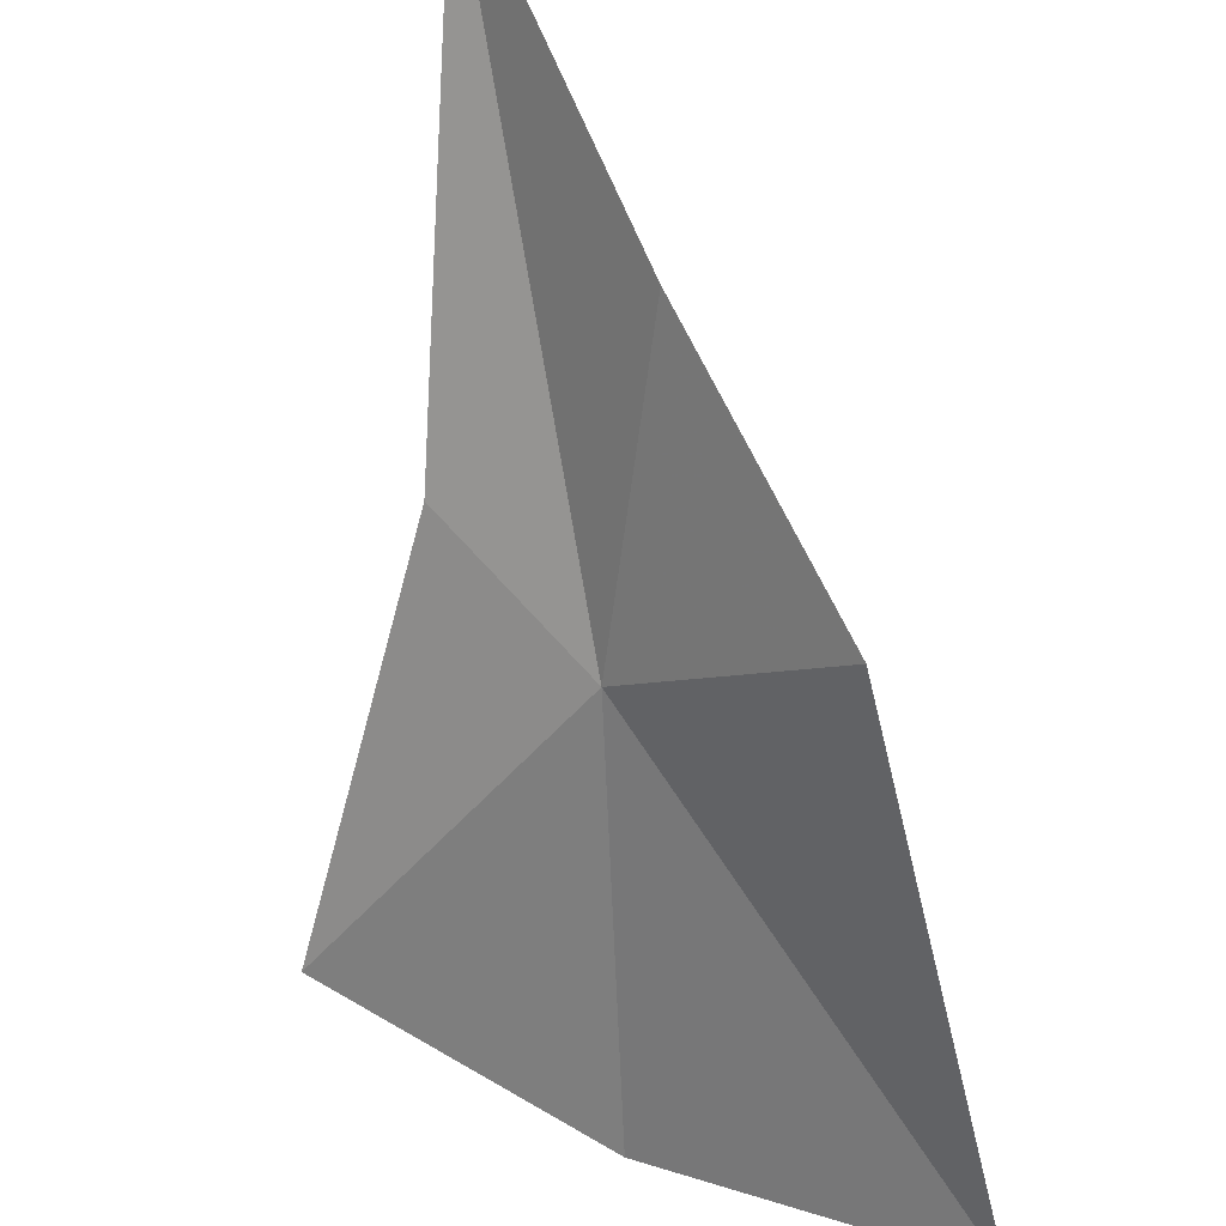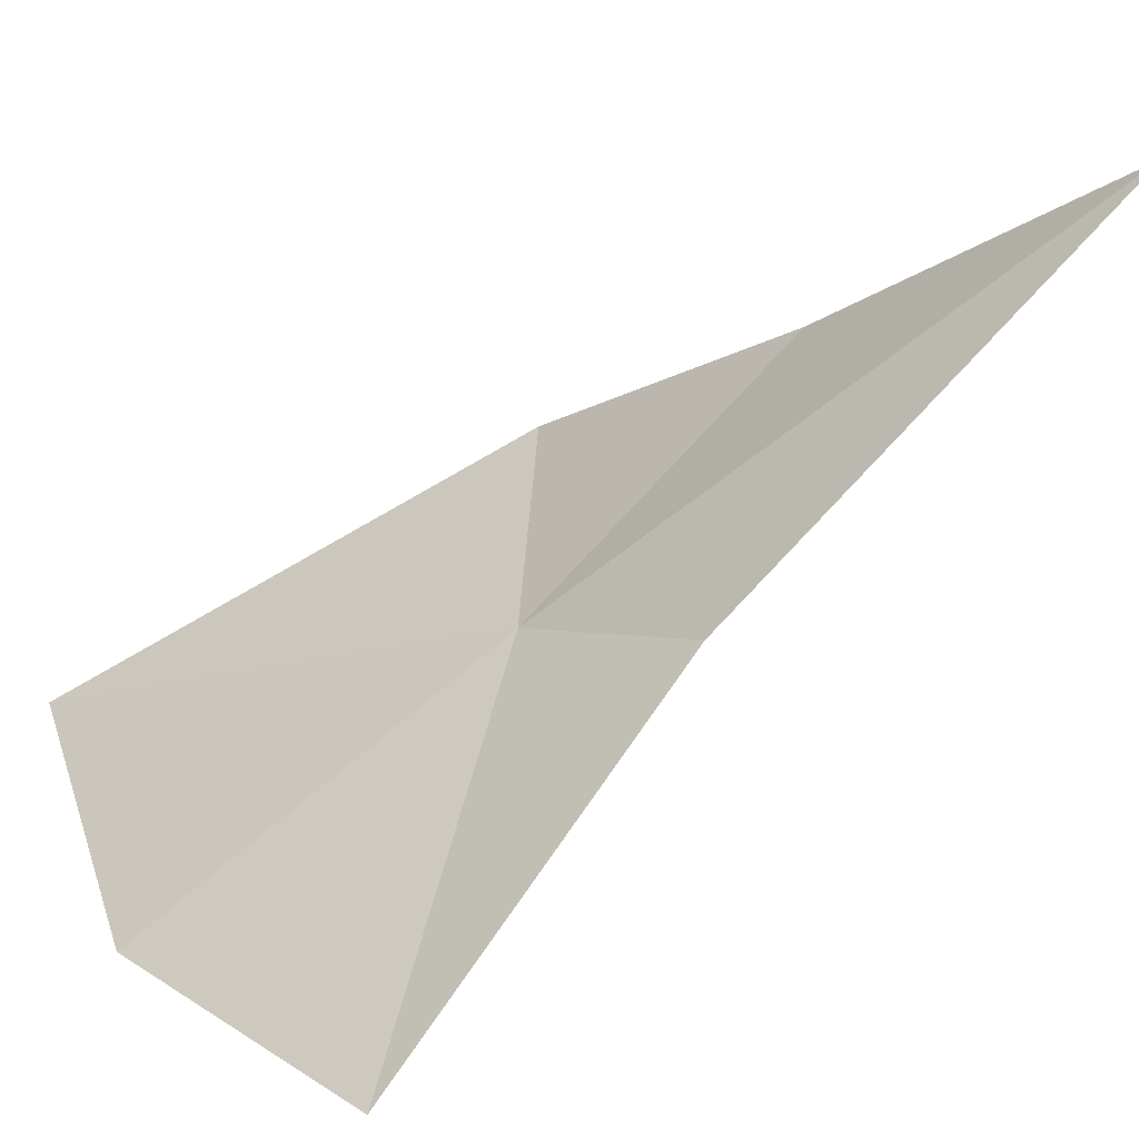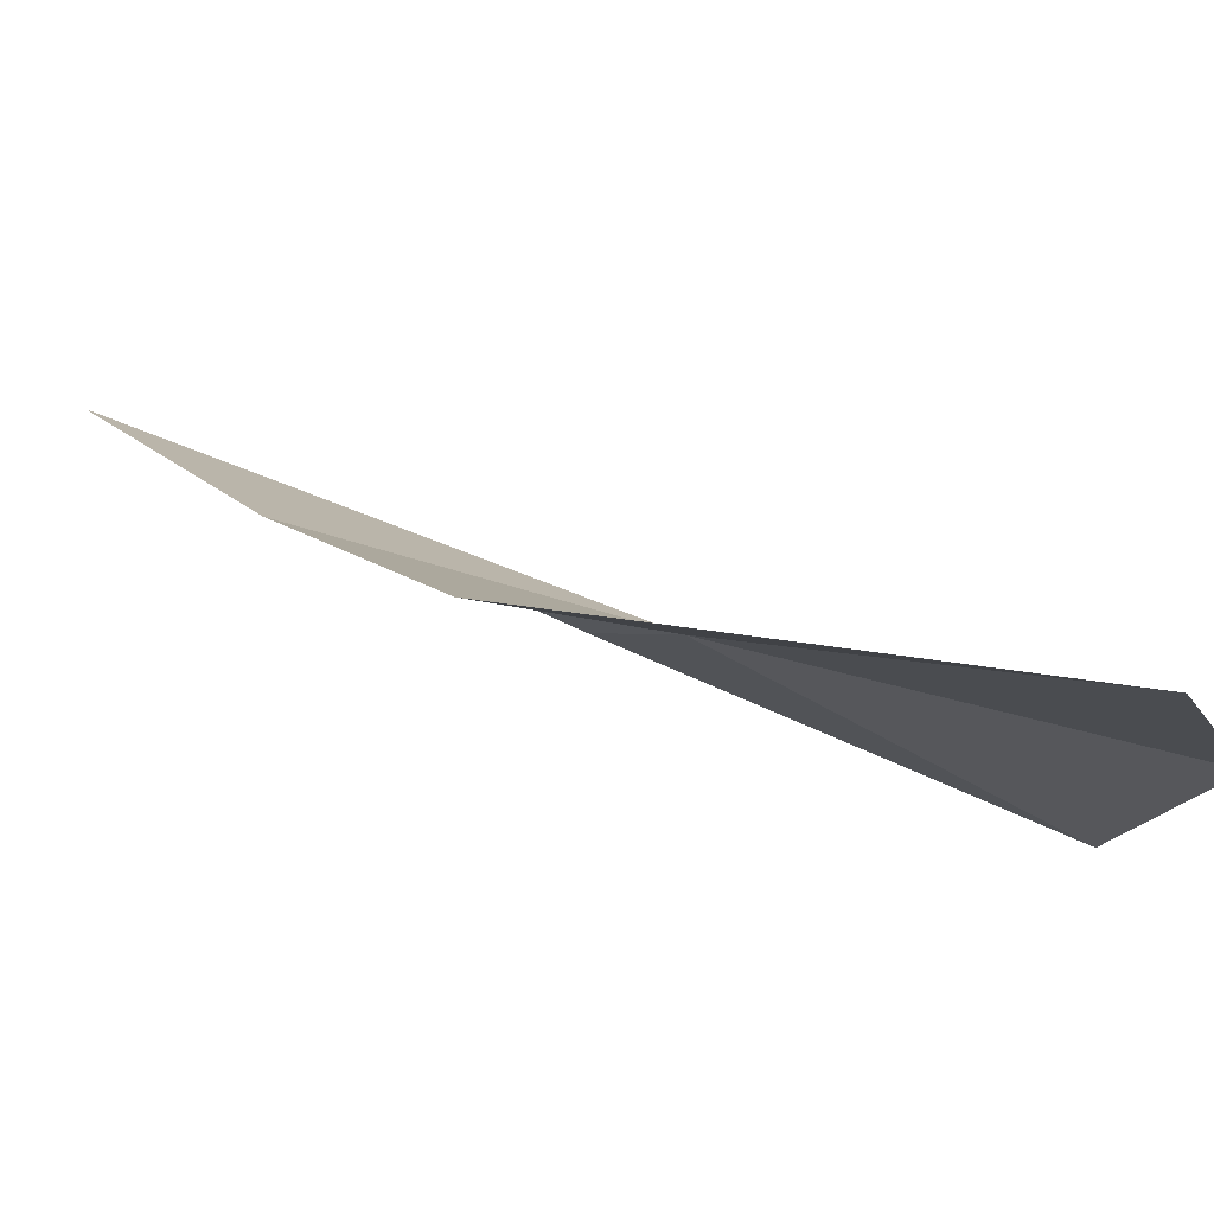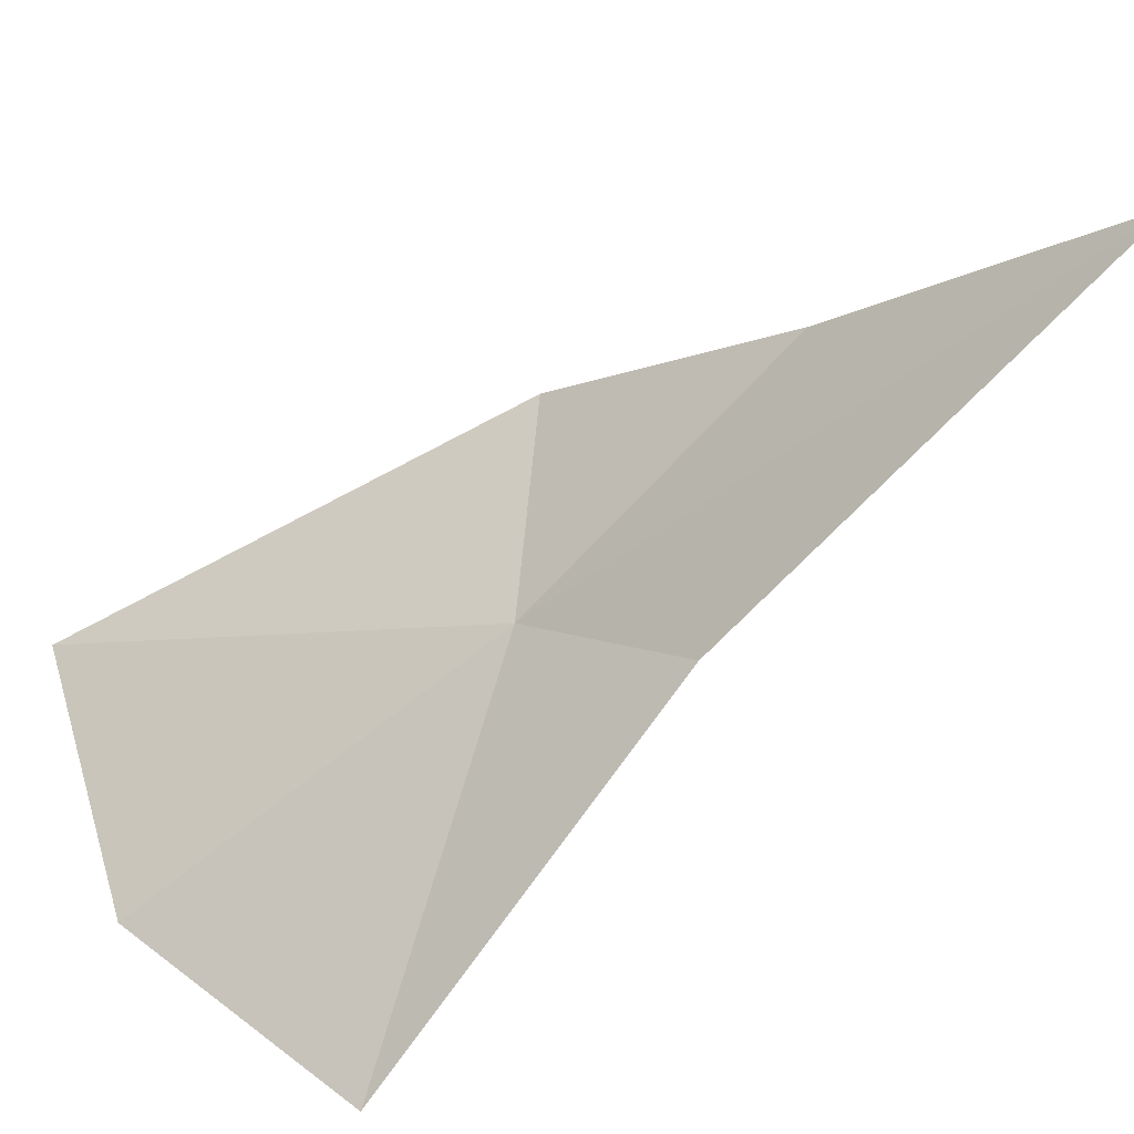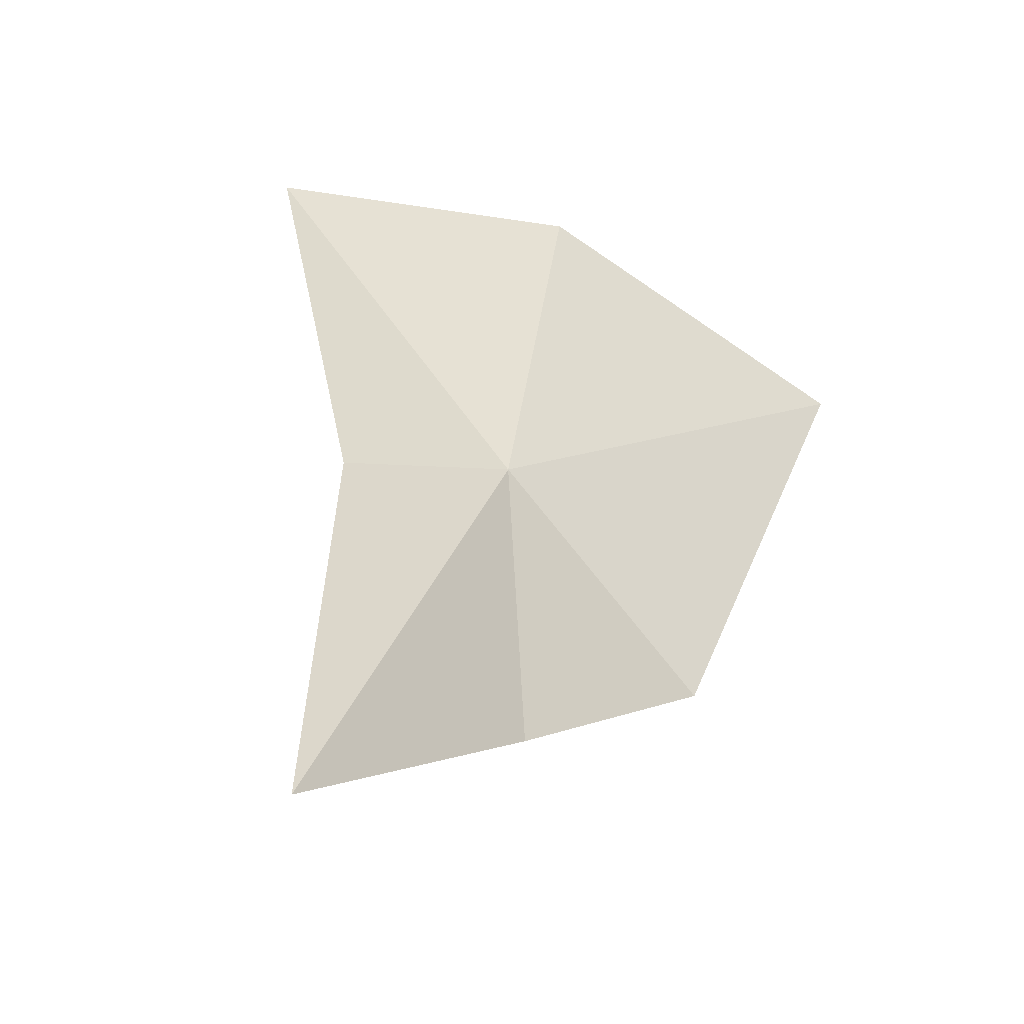
<metadata>
{"format":"obj","ext":"obj","renderer":"f3d","projection":"perspective","resolution":1024,"background":"white","views":[{"elev":-43.1,"azim":-176.8,"up":"+Z"},{"elev":65.8,"azim":56.6,"up":"+Z"},{"elev":-40.8,"azim":-84.5,"up":"+Z"},{"elev":73.1,"azim":57.6,"up":"+Z"},{"elev":58.8,"azim":-171.8,"up":"+Z"}]}
</metadata>
<code>
v -10.52 17.54 62.68
v -10.5 16 62.07
v -9.485 16.34 62.58
v -10.01 17.88 63.14
v -10.21 19.54 64.09
v -10.75 18.77 63.04
v -11.27 18.11 62.22
v -11.64 16.28 61.45
f 1 2 3
f 1 3 4
f 1 4 5
f 1 5 6
f 1 6 7
f 1 7 8
f 1 8 2

</code>
